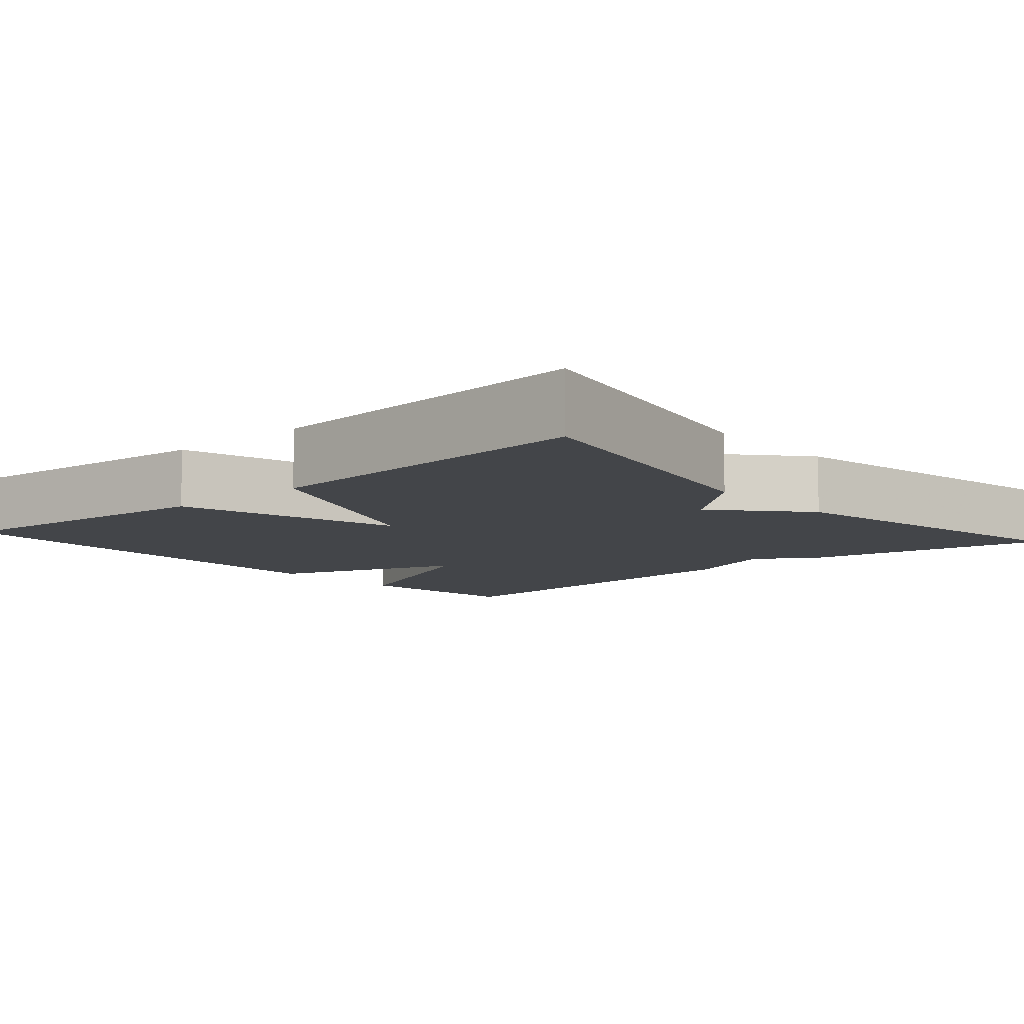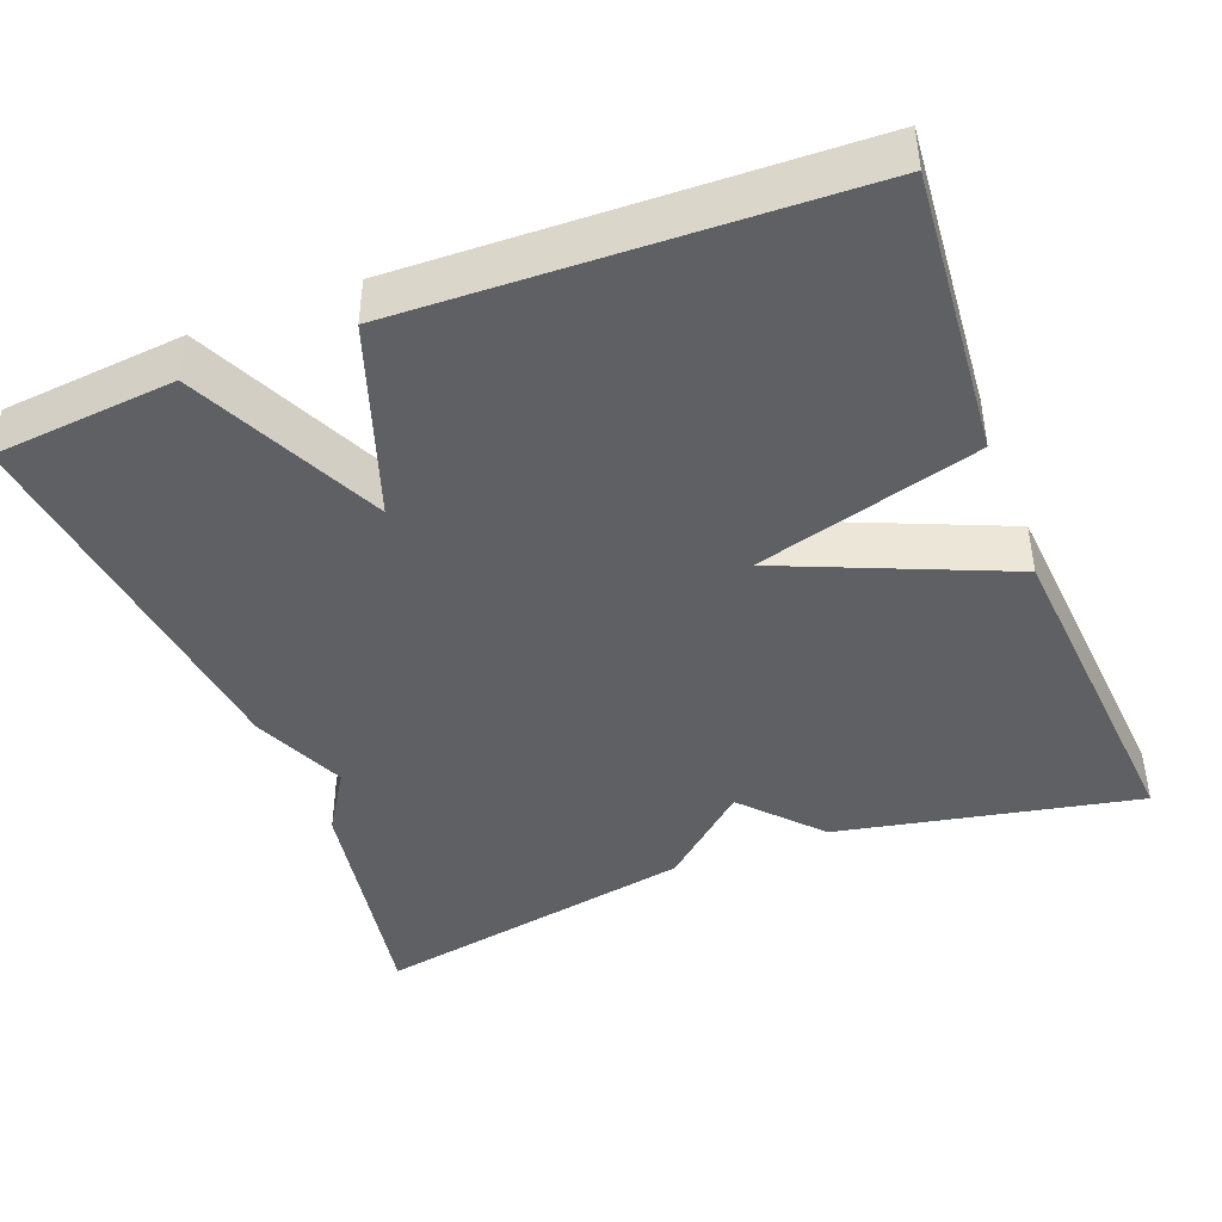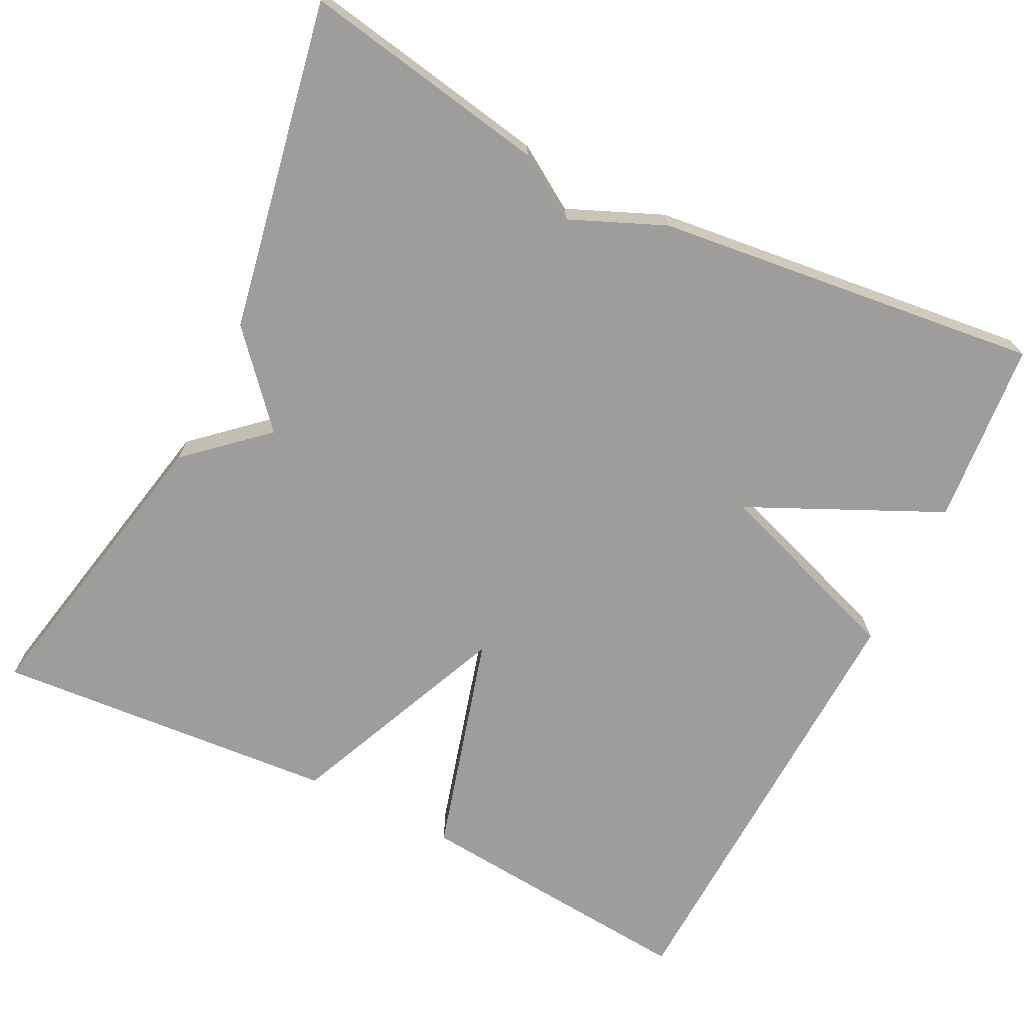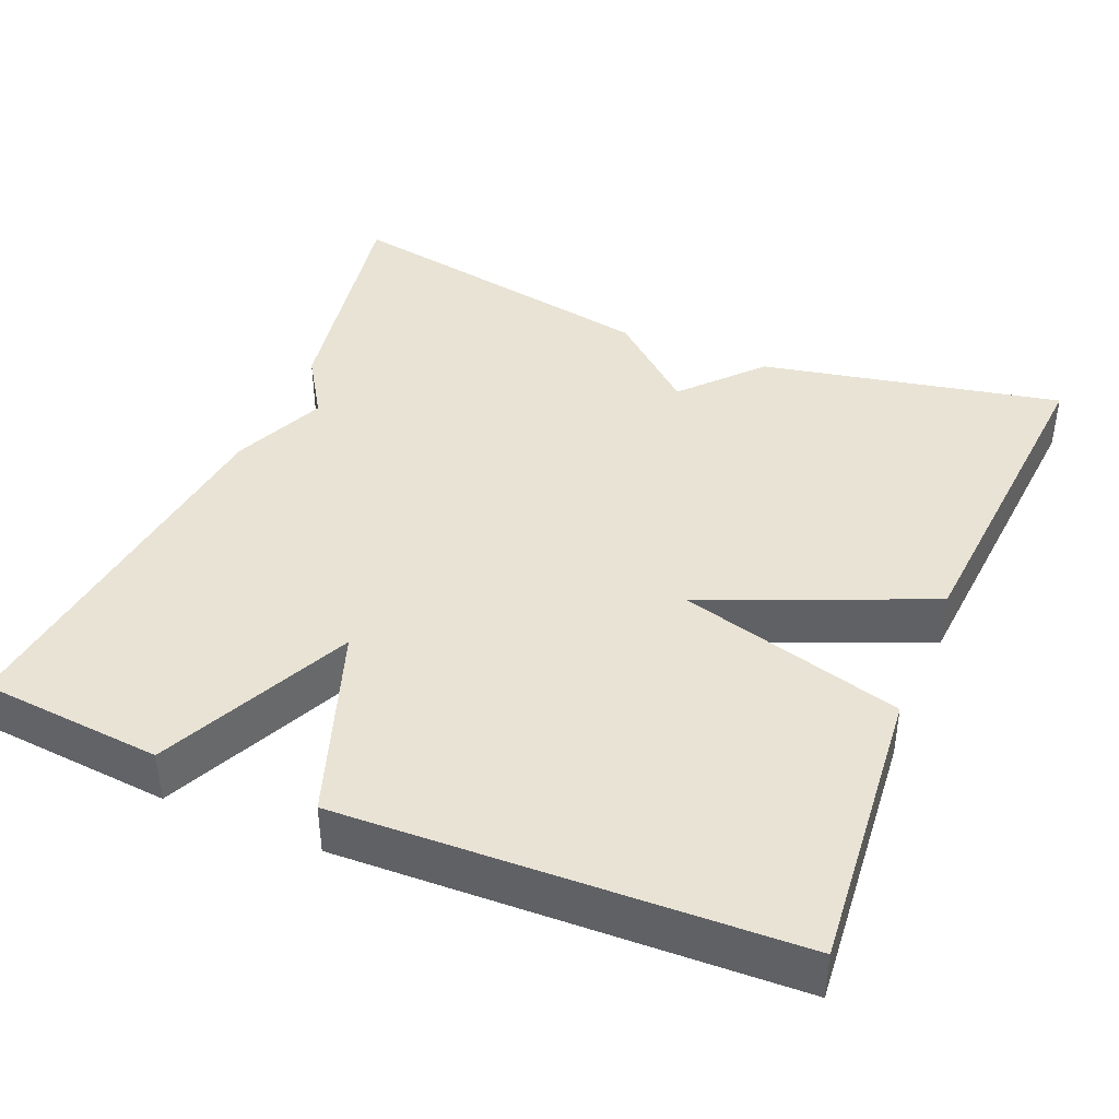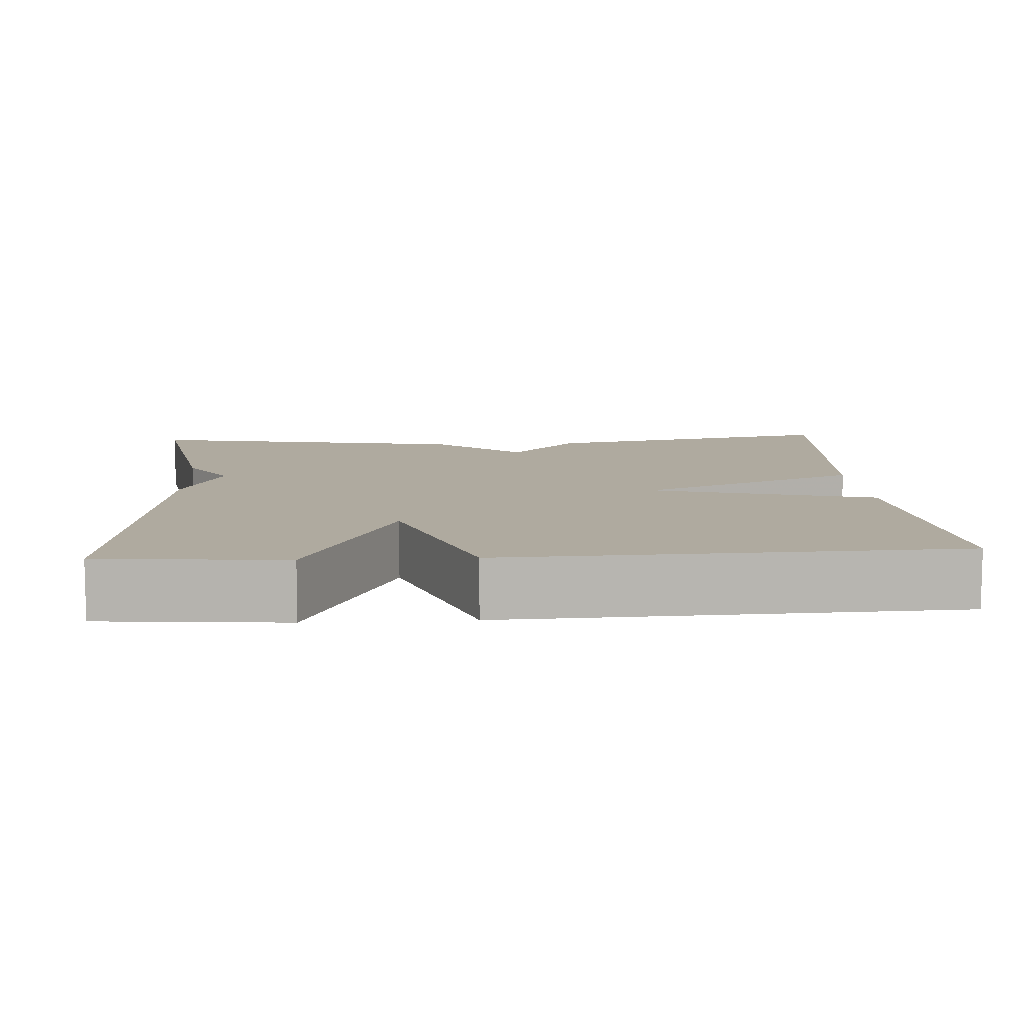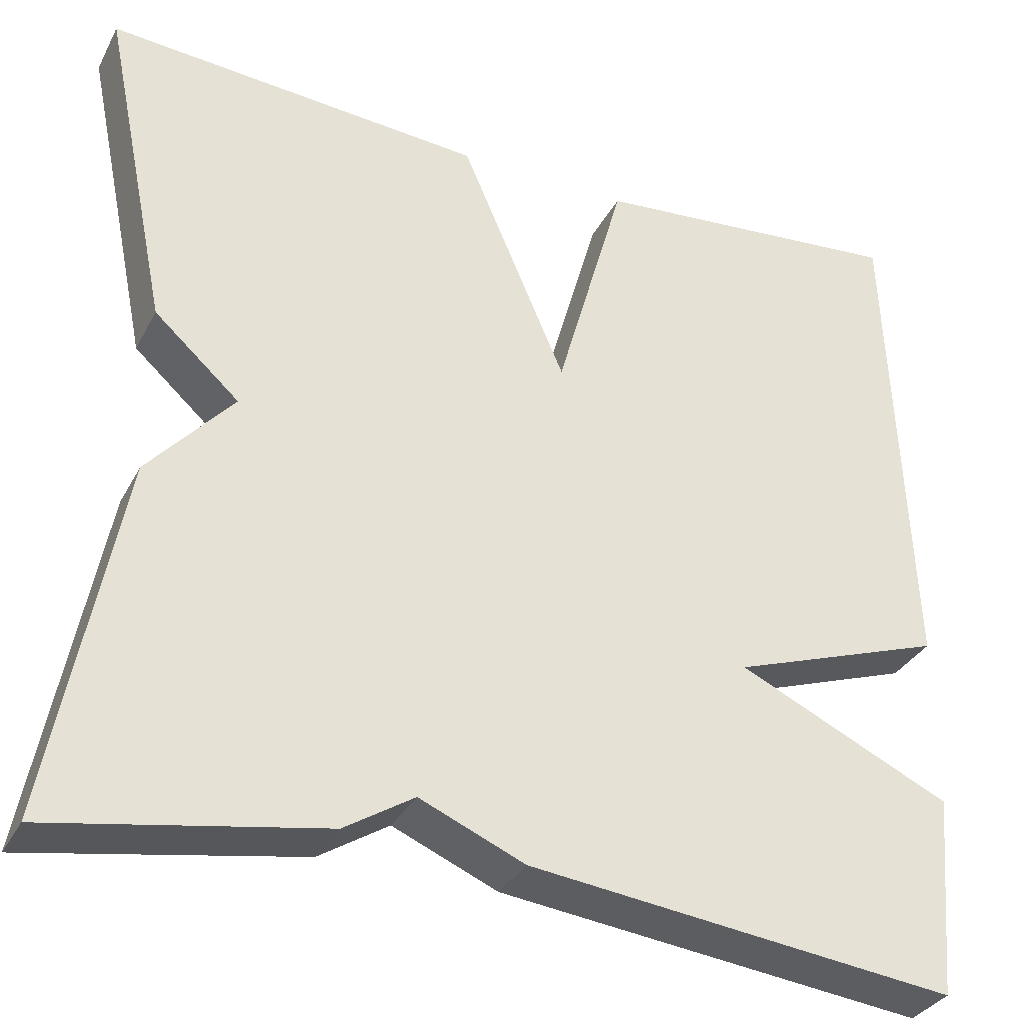
<metadata>
{"format":"obj","ext":"obj","renderer":"f3d","projection":"perspective","resolution":1024,"background":"white","views":[{"elev":-8.9,"azim":41.3,"up":"+Y"},{"elev":-43.0,"azim":-68.7,"up":"+Y"},{"elev":-70.6,"azim":153.5,"up":"+Y"},{"elev":41.1,"azim":-67.3,"up":"+Y"},{"elev":9.5,"azim":-93.6,"up":"+Y"},{"elev":-33.3,"azim":155.7,"up":"+Z"}]}
</metadata>
<code>
v 0.5 0.07 -0.5
v 0.189 0.07 -0.444
v 0.109 0.07 -0.393
v -0.011 0.07 -0.444
v -0.5 0.07 -0.5
v -0.521 0.07 -0.268
v -0.276 0.07 -0.154
v -0.521 0.07 -0.068
v -0.5 0.07 0.5
v -0.136 0.07 0.467
v -0.057 0.07 0.184
v 0.064 0.07 0.467
v 0.5 0.07 0.5
v 0.422 0.07 0.117
v 0.324 0.07 0.029
v 0.422 0.07 -0.083
v 0.5 0 -0.5
v 0.189 0 -0.444
v 0.109 0 -0.393
v -0.011 0 -0.444
v -0.5 0 -0.5
v -0.521 0 -0.268
v -0.276 0 -0.154
v -0.521 0 -0.068
v -0.5 0 0.5
v -0.136 0 0.467
v -0.057 0 0.184
v 0.064 0 0.467
v 0.5 0 0.5
v 0.422 0 0.117
v 0.324 0 0.029
v 0.422 0 -0.083
f 1 2 3
f 16 1 3
f 15 16 3
f 13 14 15
f 12 13 15
f 11 12 15
f 3 4 5
f 15 3 5
f 11 15 5
f 9 10 11
f 8 9 11
f 7 8 11
f 7 11 5
f 5 6 7
f 19 18 17
f 19 17 32
f 19 32 31
f 31 30 29
f 31 29 28
f 31 28 27
f 21 20 19
f 21 19 31
f 21 31 27
f 27 26 25
f 27 25 24
f 27 24 23
f 21 27 23
f 23 22 21
f 1 17 18 2
f 2 18 19 3
f 3 19 20 4
f 4 20 21 5
f 5 21 22 6
f 6 22 23 7
f 7 23 24 8
f 8 24 25 9
f 9 25 26 10
f 10 26 27 11
f 11 27 28 12
f 12 28 29 13
f 13 29 30 14
f 14 30 31 15
f 15 31 32 16
f 16 32 17 1

</code>
